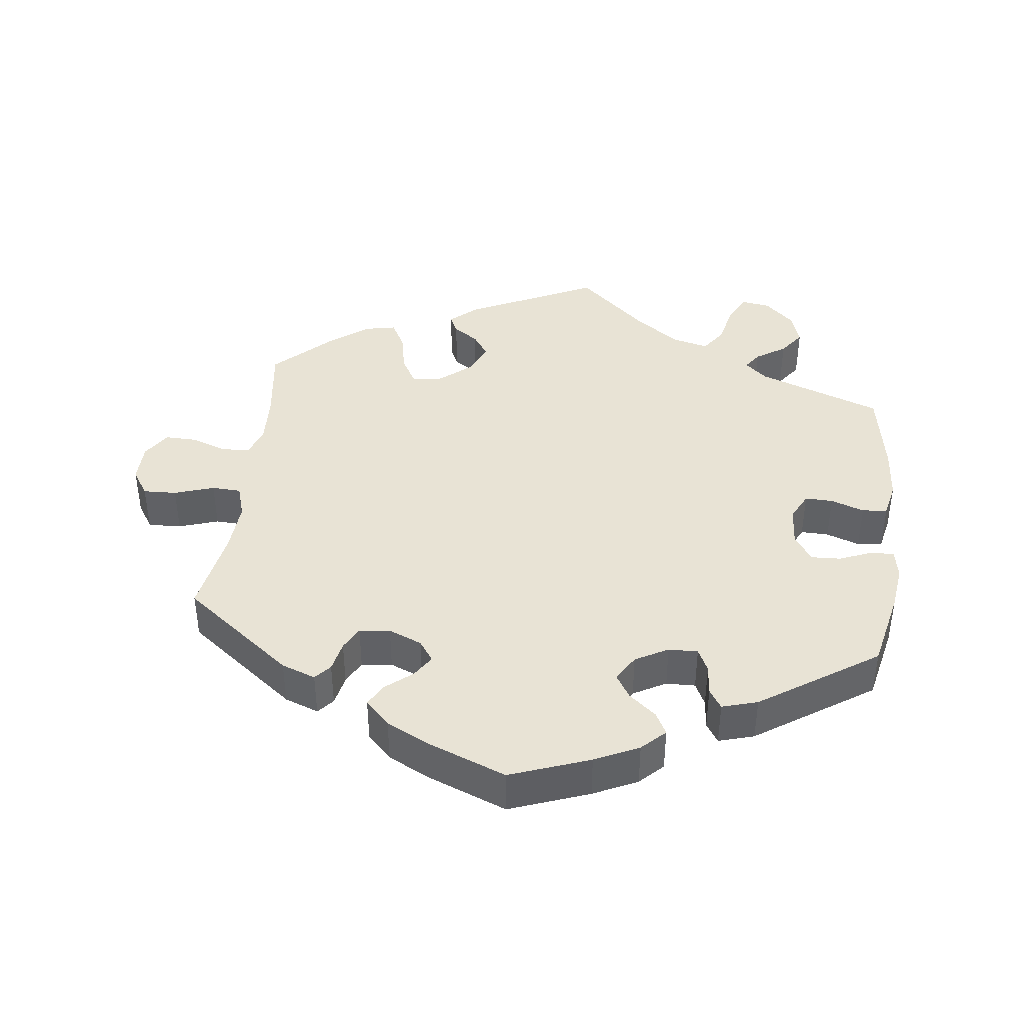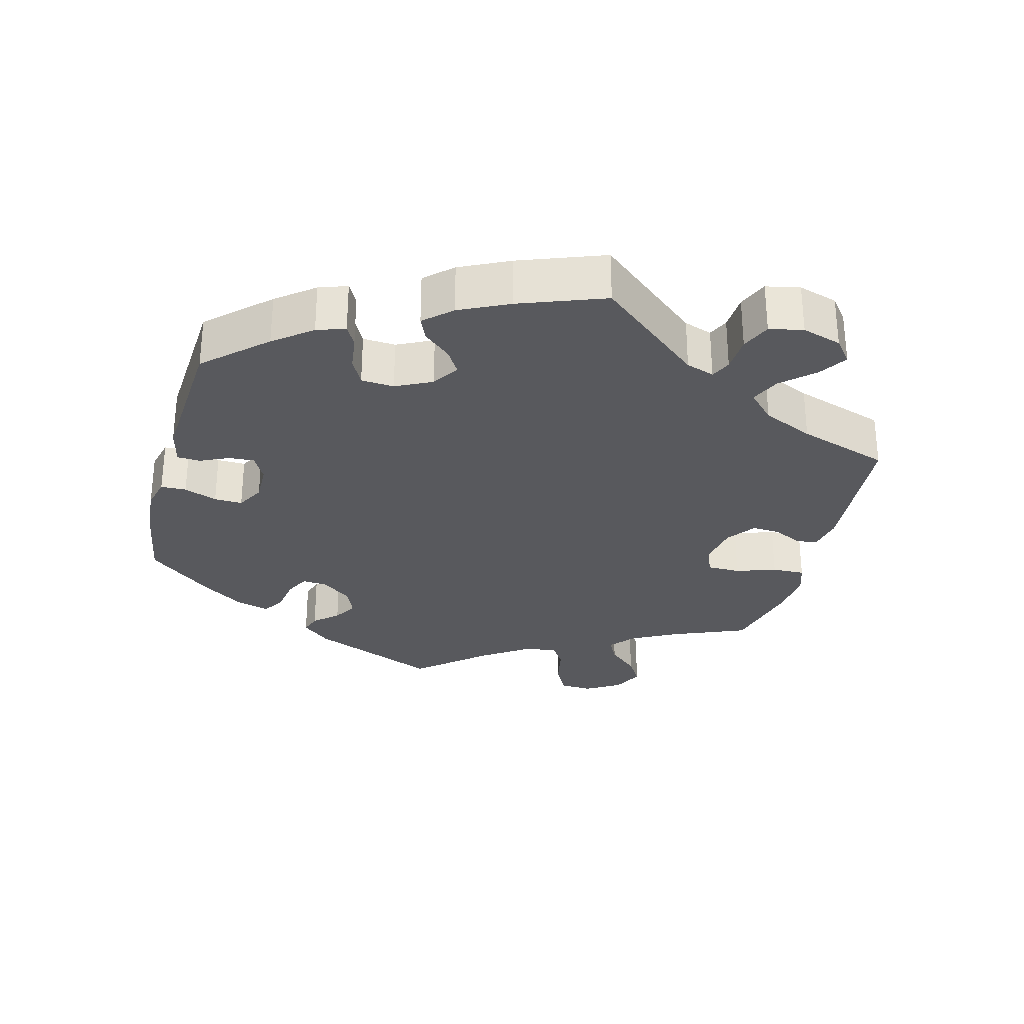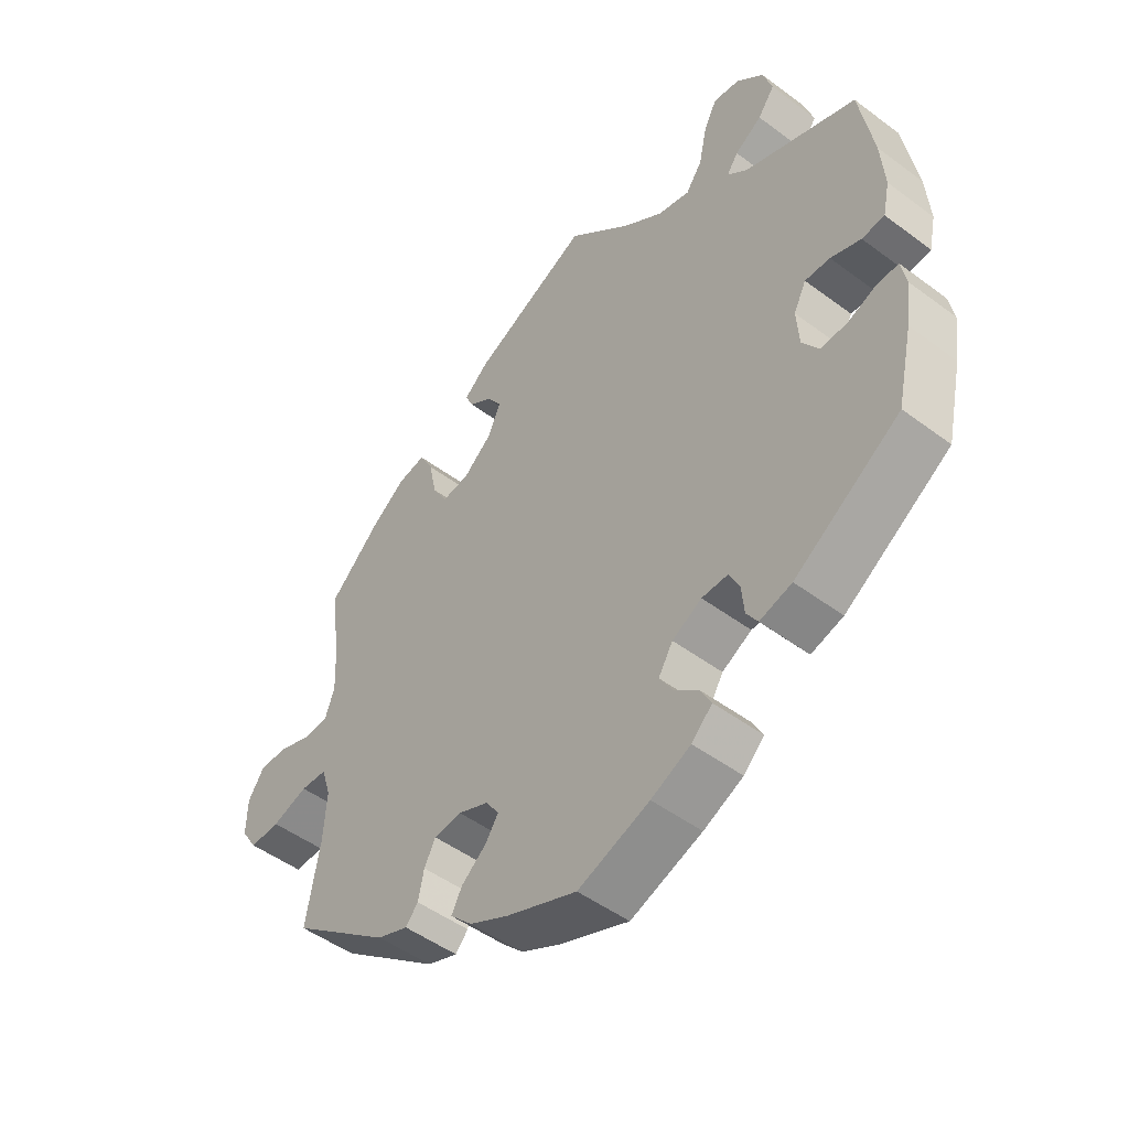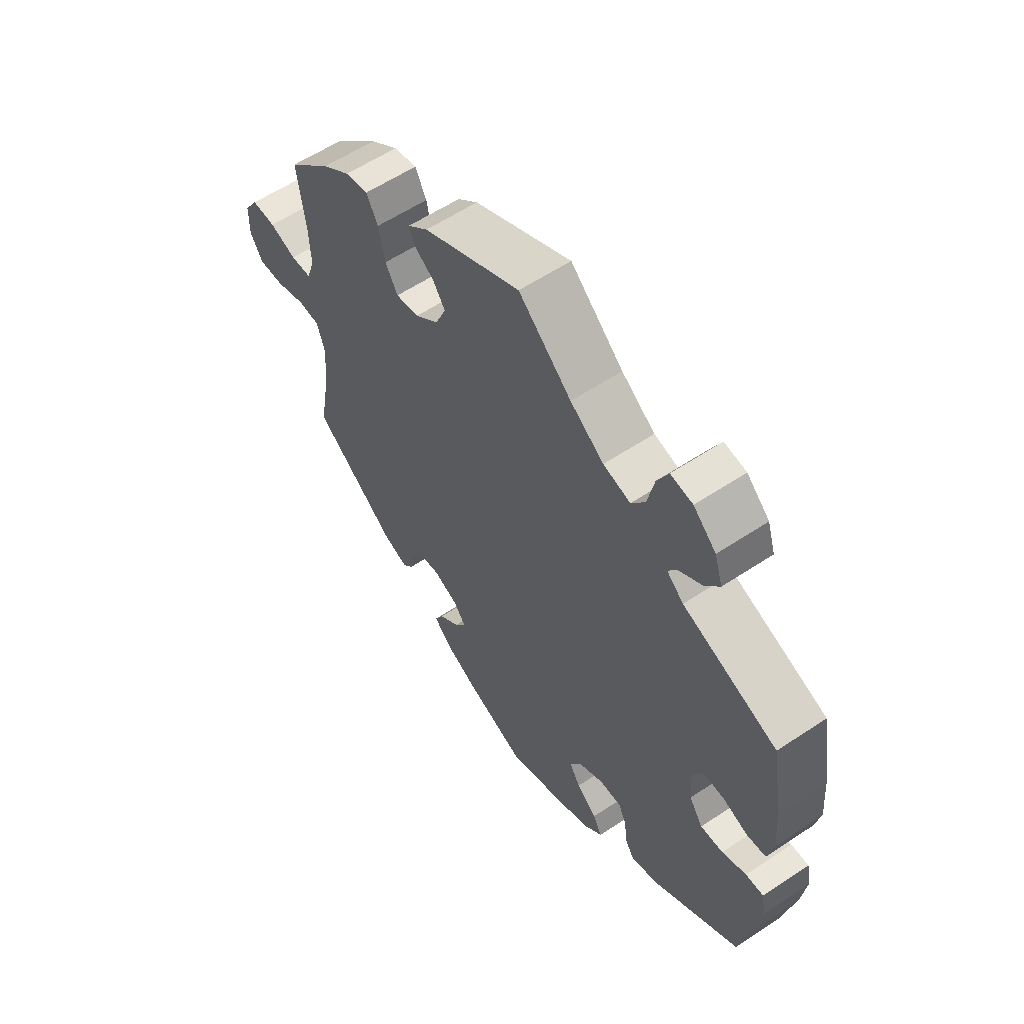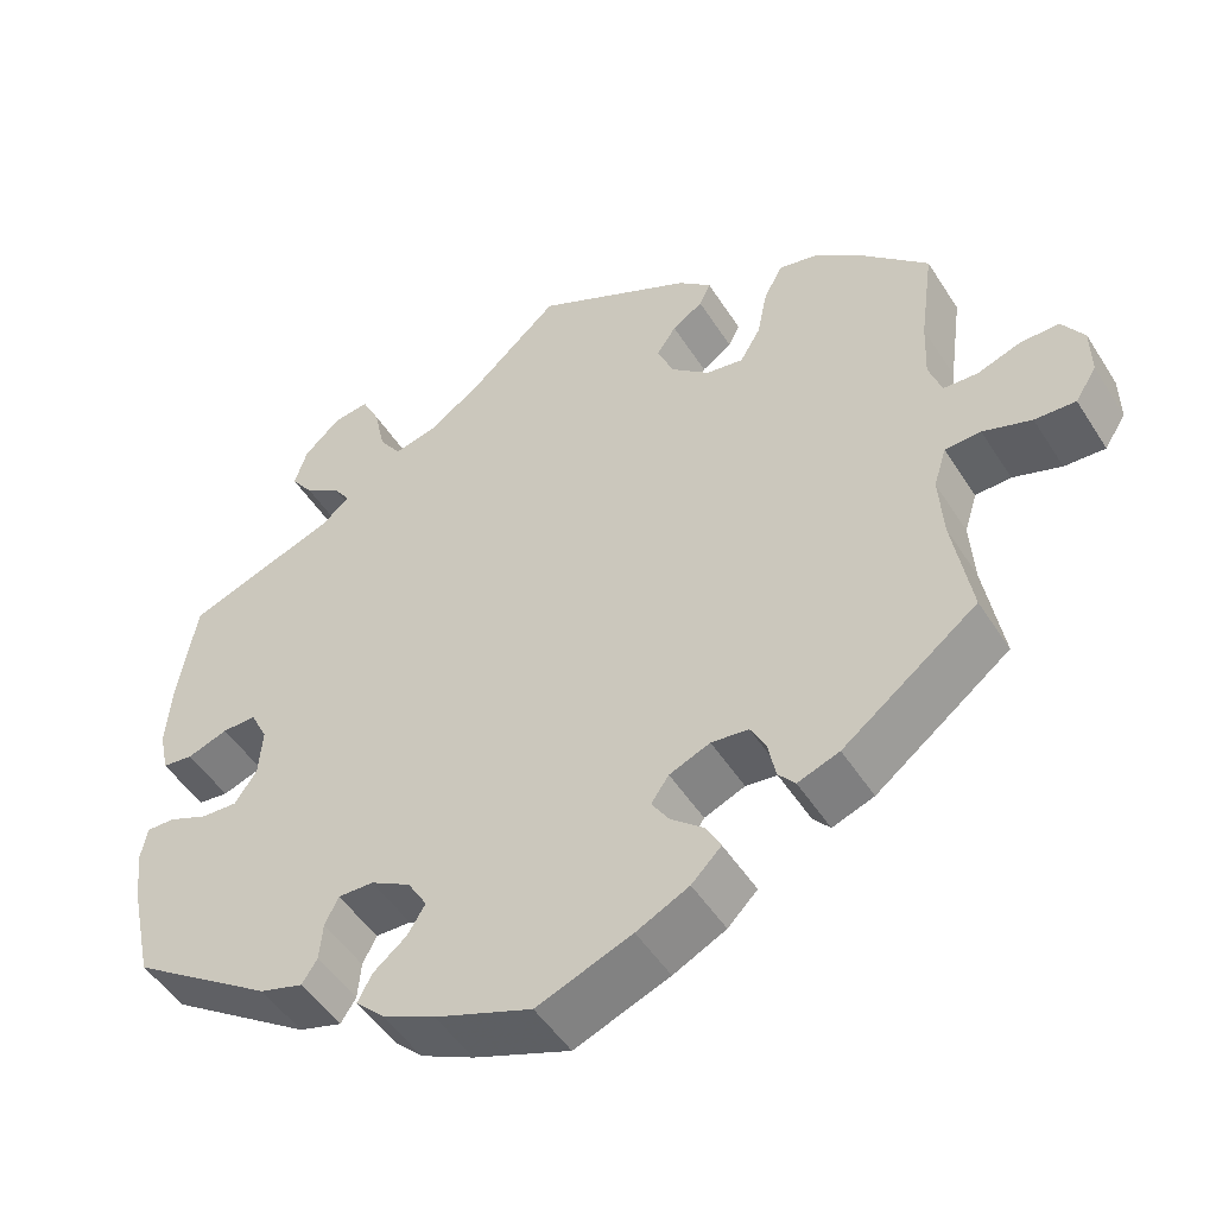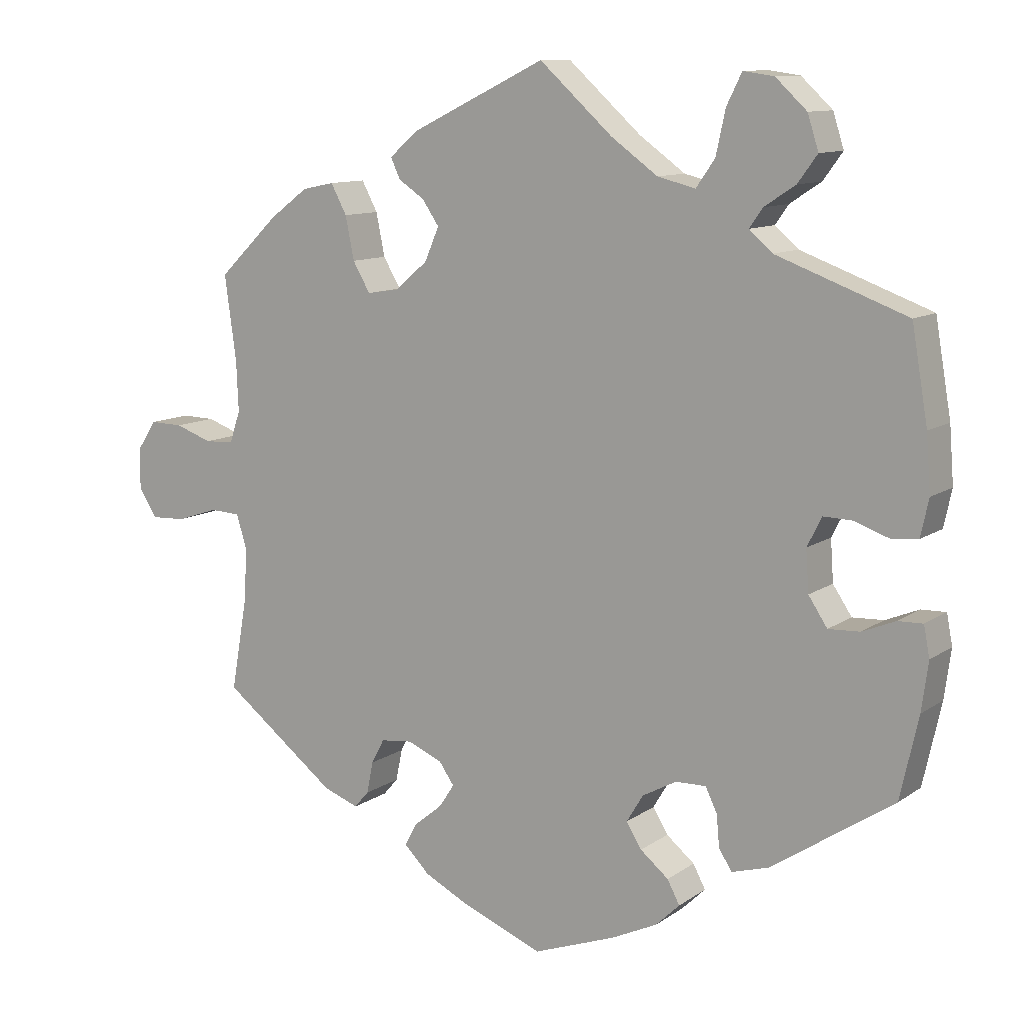
<metadata>
{"format":"obj","ext":"obj","renderer":"f3d","projection":"perspective","resolution":1024,"background":"white","views":[{"elev":41.0,"azim":-173.1,"up":"+Y"},{"elev":-29.9,"azim":-74.7,"up":"+Y"},{"elev":-48.9,"azim":-129.7,"up":"+Z"},{"elev":58.5,"azim":-124.5,"up":"+Z"},{"elev":-49.2,"azim":31.2,"up":"+Z"},{"elev":10.9,"azim":-148.0,"up":"+Z"}]}
</metadata>
<code>
v -0.113 0.07 -0.536
v -0.176 0.07 -0.506
v -0.209 0.07 -0.474
v -0.192 0.07 -0.442
v -0.153 0.07 -0.41
v -0.132 0.07 -0.376
v -0.155 0.07 -0.338
v -0.202 0.07 -0.312
v -0.244 0.07 -0.311
v -0.26 0.07 -0.344
v -0.264 0.07 -0.388
v -0.282 0.07 -0.416
v -0.333 0.07 -0.401
v -0.501 0.07 -0.289
v -0.526 0.07 -0.176
v -0.535 0.07 -0.109
v -0.527 0.07 -0.067
v -0.493 0.07 -0.068
v -0.447 0.07 -0.087
v -0.404 0.07 -0.089
v -0.378 0.07 -0.05
v -0.374 0.07 0.007
v -0.394 0.07 0.047
v -0.434 0.07 0.046
v -0.482 0.07 0.029
v -0.518 0.07 0.033
v -0.529 0.07 0.084
v -0.523 0.07 0.161
v -0.501 0.07 0.289
v -0.322 0.07 0.355
v -0.29 0.07 0.383
v -0.308 0.07 0.409
v -0.351 0.07 0.437
v -0.378 0.07 0.474
v -0.363 0.07 0.521
v -0.32 0.07 0.561
v -0.278 0.07 0.567
v -0.257 0.07 0.525
v -0.244 0.07 0.465
v -0.218 0.07 0.428
v -0.166 0.07 0.441
v -0.102 0.07 0.487
v -0.001 0.07 0.578
v 0.185 0.07 0.488
v 0.224 0.07 0.454
v 0.211 0.07 0.426
v 0.175 0.07 0.402
v 0.152 0.07 0.368
v 0.172 0.07 0.322
v 0.217 0.07 0.284
v 0.261 0.07 0.277
v 0.285 0.07 0.318
v 0.297 0.07 0.377
v 0.319 0.07 0.418
v 0.363 0.07 0.409
v 0.417 0.07 0.369
v 0.5 0.07 0.289
v 0.484 0.07 0.173
v 0.481 0.07 0.103
v 0.496 0.07 0.059
v 0.536 0.07 0.057
v 0.587 0.07 0.075
v 0.633 0.07 0.076
v 0.659 0.07 0.036
v 0.66 0.07 -0.021
v 0.635 0.07 -0.06
v 0.587 0.07 -0.058
v 0.53 0.07 -0.039
v 0.488 0.07 -0.041
v 0.473 0.07 -0.089
v 0.478 0.07 -0.164
v 0.5 0.07 -0.289
v 0.342 0.07 -0.41
v 0.293 0.07 -0.428
v 0.273 0.07 -0.405
v 0.264 0.07 -0.361
v 0.246 0.07 -0.327
v 0.202 0.07 -0.322
v 0.154 0.07 -0.342
v 0.133 0.07 -0.372
v 0.154 0.07 -0.404
v 0.193 0.07 -0.436
v 0.21 0.07 -0.468
v 0.175 0.07 -0.503
v 0.113 0.07 -0.534
v 0.001 0.07 -0.578
v -0.113 0 -0.536
v -0.176 0 -0.506
v -0.209 0 -0.474
v -0.192 0 -0.442
v -0.153 0 -0.41
v -0.132 0 -0.376
v -0.155 0 -0.338
v -0.202 0 -0.312
v -0.244 0 -0.311
v -0.26 0 -0.344
v -0.264 0 -0.388
v -0.282 0 -0.416
v -0.333 0 -0.401
v -0.501 0 -0.289
v -0.526 0 -0.176
v -0.535 0 -0.109
v -0.527 0 -0.067
v -0.493 0 -0.068
v -0.447 0 -0.087
v -0.404 0 -0.089
v -0.378 0 -0.05
v -0.374 0 0.007
v -0.394 0 0.047
v -0.434 0 0.046
v -0.482 0 0.029
v -0.518 0 0.033
v -0.529 0 0.084
v -0.523 0 0.161
v -0.501 0 0.289
v -0.322 0 0.355
v -0.29 0 0.383
v -0.308 0 0.409
v -0.351 0 0.437
v -0.378 0 0.474
v -0.363 0 0.521
v -0.32 0 0.561
v -0.278 0 0.567
v -0.257 0 0.525
v -0.244 0 0.465
v -0.218 0 0.428
v -0.166 0 0.441
v -0.102 0 0.487
v -0.001 0 0.578
v 0.185 0 0.488
v 0.224 0 0.454
v 0.211 0 0.426
v 0.175 0 0.402
v 0.152 0 0.368
v 0.172 0 0.322
v 0.217 0 0.284
v 0.261 0 0.277
v 0.285 0 0.318
v 0.297 0 0.377
v 0.319 0 0.418
v 0.363 0 0.409
v 0.417 0 0.369
v 0.5 0 0.289
v 0.484 0 0.173
v 0.481 0 0.103
v 0.496 0 0.059
v 0.536 0 0.057
v 0.587 0 0.075
v 0.633 0 0.076
v 0.659 0 0.036
v 0.66 0 -0.021
v 0.635 0 -0.06
v 0.587 0 -0.058
v 0.53 0 -0.039
v 0.488 0 -0.041
v 0.473 0 -0.089
v 0.478 0 -0.164
v 0.5 0 -0.289
v 0.342 0 -0.41
v 0.293 0 -0.428
v 0.273 0 -0.405
v 0.264 0 -0.361
v 0.246 0 -0.327
v 0.202 0 -0.322
v 0.154 0 -0.342
v 0.133 0 -0.372
v 0.154 0 -0.404
v 0.193 0 -0.436
v 0.21 0 -0.468
v 0.175 0 -0.503
v 0.113 0 -0.534
v 0.001 0 -0.578
f 81 82 83 84
f 80 81 84 85
f 73 74 75 76
f 71 72 73 76
f 70 71 76 77
f 69 70 77 78
f 65 66 67 68
f 65 68 69
f 64 65 69
f 61 62 63 64
f 60 61 64 69
f 59 60 69 78
f 55 56 57 58
f 52 53 54 55
f 51 52 55 58
f 50 51 58 59
f 44 45 46 47
f 42 43 44 47
f 41 42 47 48
f 40 41 48 49
f 36 37 38 39
f 36 39 40
f 35 36 40
f 32 33 34 35
f 31 32 35 40
f 30 31 40 49
f 24 25 26 27
f 23 24 27 28
f 16 17 18 19
f 16 19 20
f 15 16 20
f 14 15 20
f 13 14 20 21
f 10 11 12 13
f 9 10 13 21
f 2 3 4 5
f 2 5 6
f 1 2 6
f 80 85 86 1
f 50 59 78 79
f 23 28 29 30
f 22 23 30 49
f 8 9 21 22
f 7 8 22 49
f 6 7 49 50
f 50 79 80
f 1 6 50 80
f 170 169 168 167
f 171 170 167 166
f 162 161 160 159
f 162 159 158 157
f 163 162 157 156
f 164 163 156 155
f 154 153 152 151
f 155 154 151
f 155 151 150
f 150 149 148 147
f 155 150 147 146
f 164 155 146 145
f 144 143 142 141
f 141 140 139 138
f 144 141 138 137
f 145 144 137 136
f 133 132 131 130
f 133 130 129 128
f 134 133 128 127
f 135 134 127 126
f 125 124 123 122
f 126 125 122
f 126 122 121
f 121 120 119 118
f 126 121 118 117
f 135 126 117 116
f 113 112 111 110
f 114 113 110 109
f 105 104 103 102
f 106 105 102
f 106 102 101
f 106 101 100
f 107 106 100 99
f 99 98 97 96
f 107 99 96 95
f 91 90 89 88
f 92 91 88
f 92 88 87
f 87 172 171 166
f 165 164 145 136
f 116 115 114 109
f 135 116 109 108
f 108 107 95 94
f 135 108 94 93
f 136 135 93 92
f 166 165 136
f 166 136 92 87
f 1 87 88 2
f 2 88 89 3
f 3 89 90 4
f 4 90 91 5
f 5 91 92 6
f 6 92 93 7
f 7 93 94 8
f 8 94 95 9
f 9 95 96 10
f 10 96 97 11
f 11 97 98 12
f 12 98 99 13
f 13 99 100 14
f 14 100 101 15
f 15 101 102 16
f 16 102 103 17
f 17 103 104 18
f 18 104 105 19
f 19 105 106 20
f 20 106 107 21
f 21 107 108 22
f 22 108 109 23
f 23 109 110 24
f 24 110 111 25
f 25 111 112 26
f 26 112 113 27
f 27 113 114 28
f 28 114 115 29
f 29 115 116 30
f 30 116 117 31
f 31 117 118 32
f 32 118 119 33
f 33 119 120 34
f 34 120 121 35
f 35 121 122 36
f 36 122 123 37
f 37 123 124 38
f 38 124 125 39
f 39 125 126 40
f 40 126 127 41
f 41 127 128 42
f 42 128 129 43
f 43 129 130 44
f 44 130 131 45
f 45 131 132 46
f 46 132 133 47
f 47 133 134 48
f 48 134 135 49
f 49 135 136 50
f 50 136 137 51
f 51 137 138 52
f 52 138 139 53
f 53 139 140 54
f 54 140 141 55
f 55 141 142 56
f 56 142 143 57
f 57 143 144 58
f 58 144 145 59
f 59 145 146 60
f 60 146 147 61
f 61 147 148 62
f 62 148 149 63
f 63 149 150 64
f 64 150 151 65
f 65 151 152 66
f 66 152 153 67
f 67 153 154 68
f 68 154 155 69
f 69 155 156 70
f 70 156 157 71
f 71 157 158 72
f 72 158 159 73
f 73 159 160 74
f 74 160 161 75
f 75 161 162 76
f 76 162 163 77
f 77 163 164 78
f 78 164 165 79
f 79 165 166 80
f 80 166 167 81
f 81 167 168 82
f 82 168 169 83
f 83 169 170 84
f 84 170 171 85
f 85 171 172 86
f 86 172 87 1

</code>
